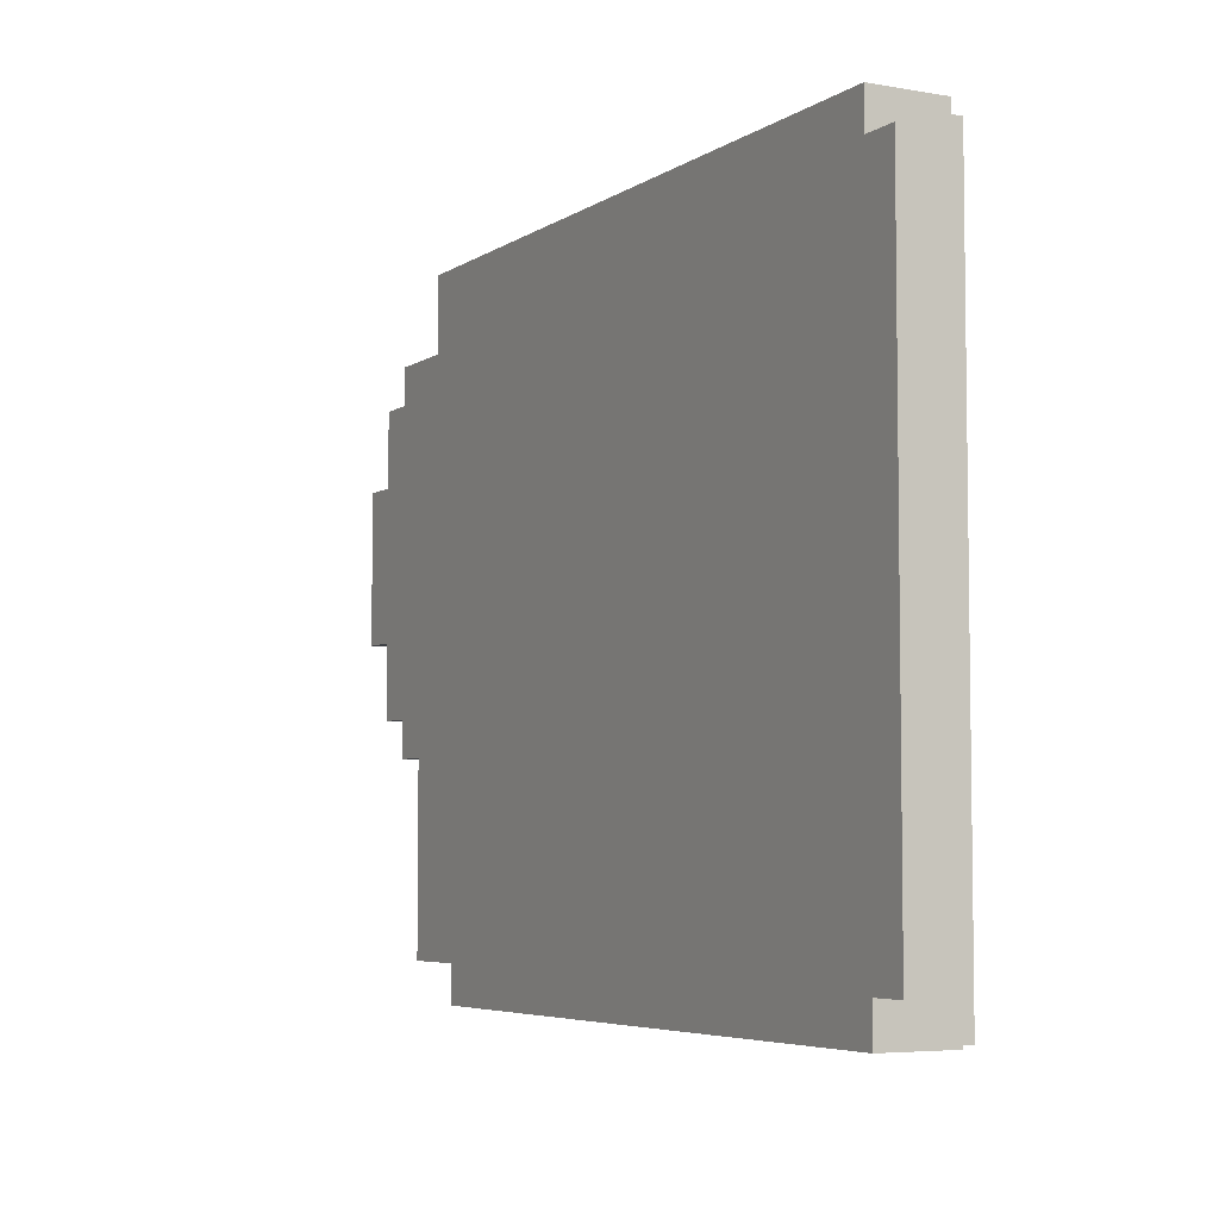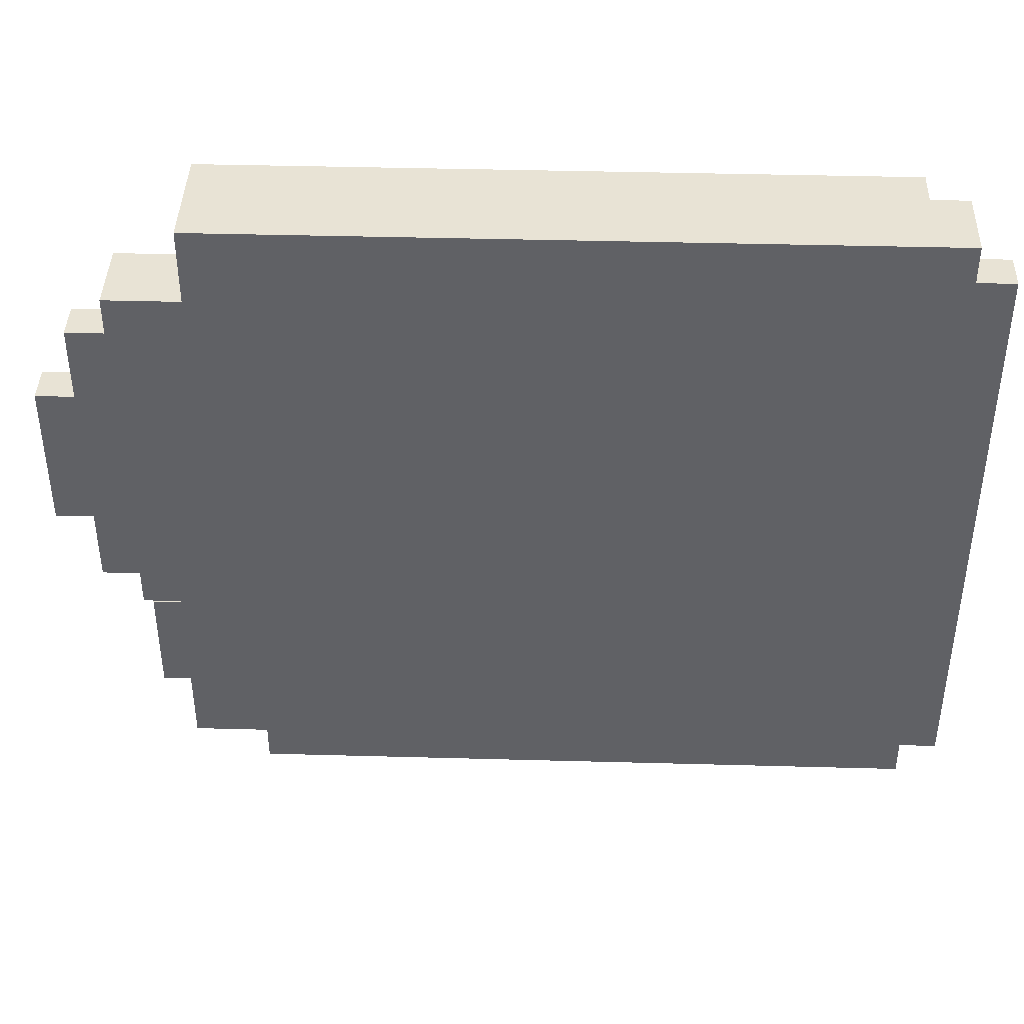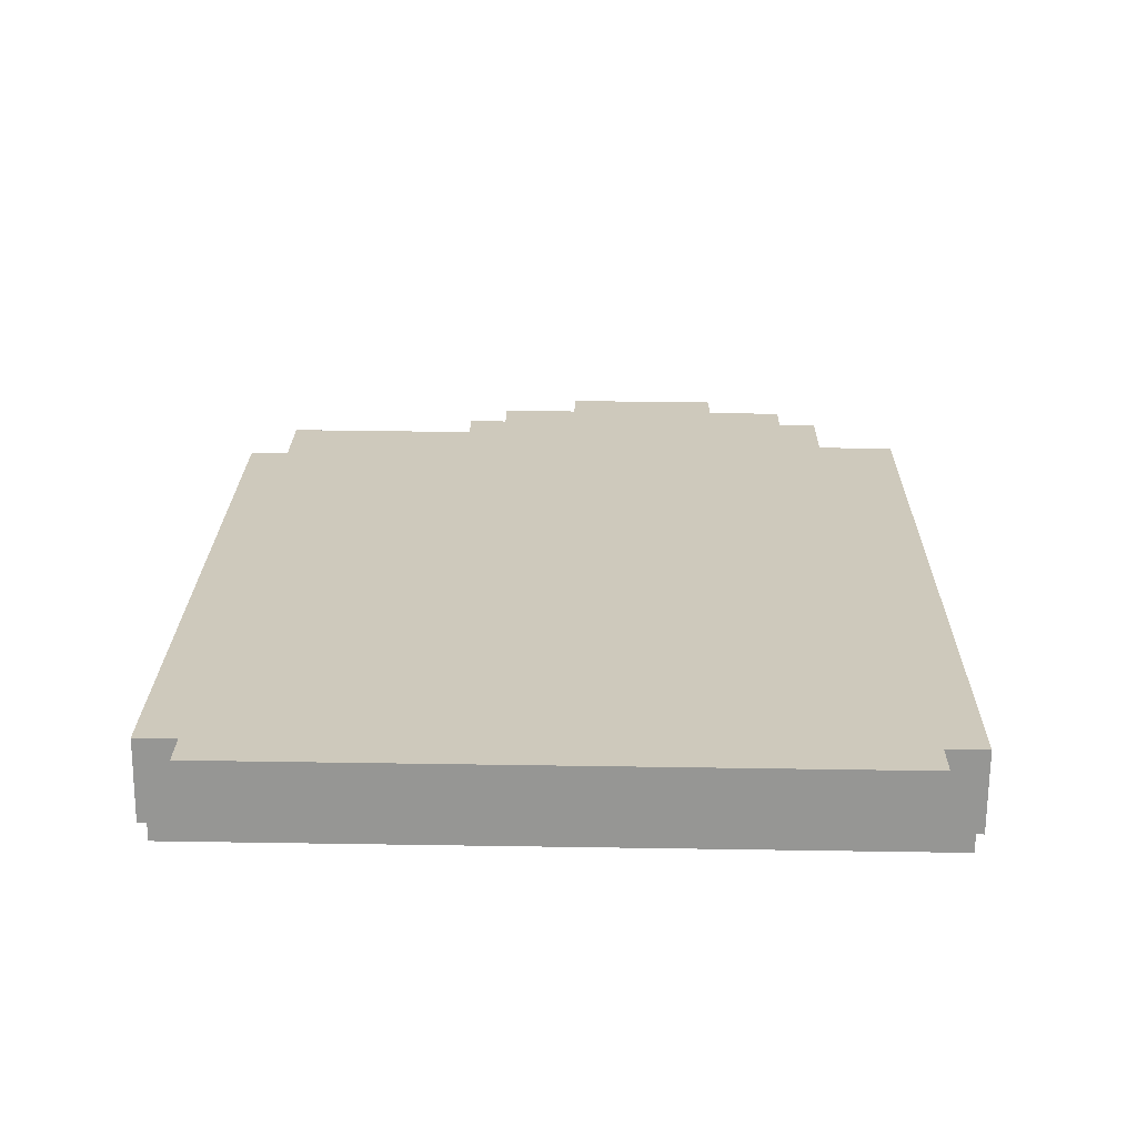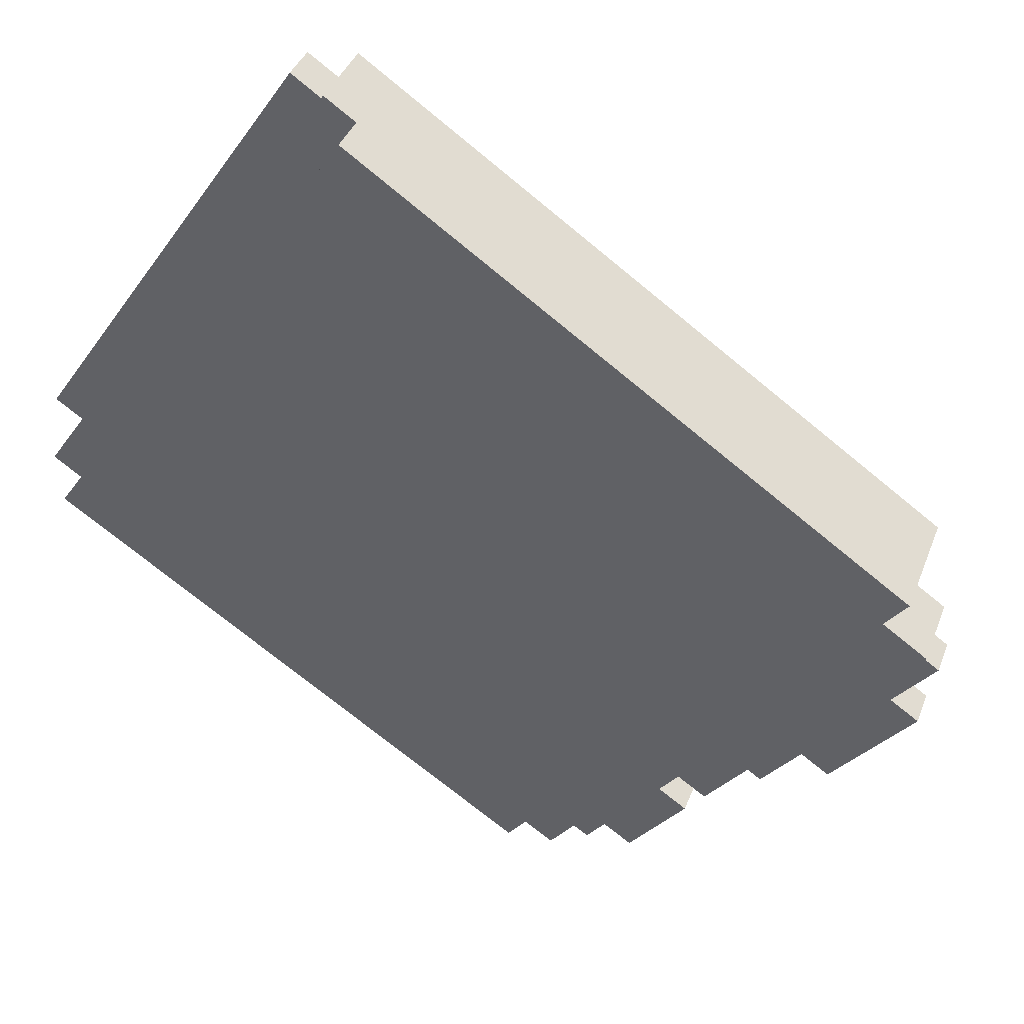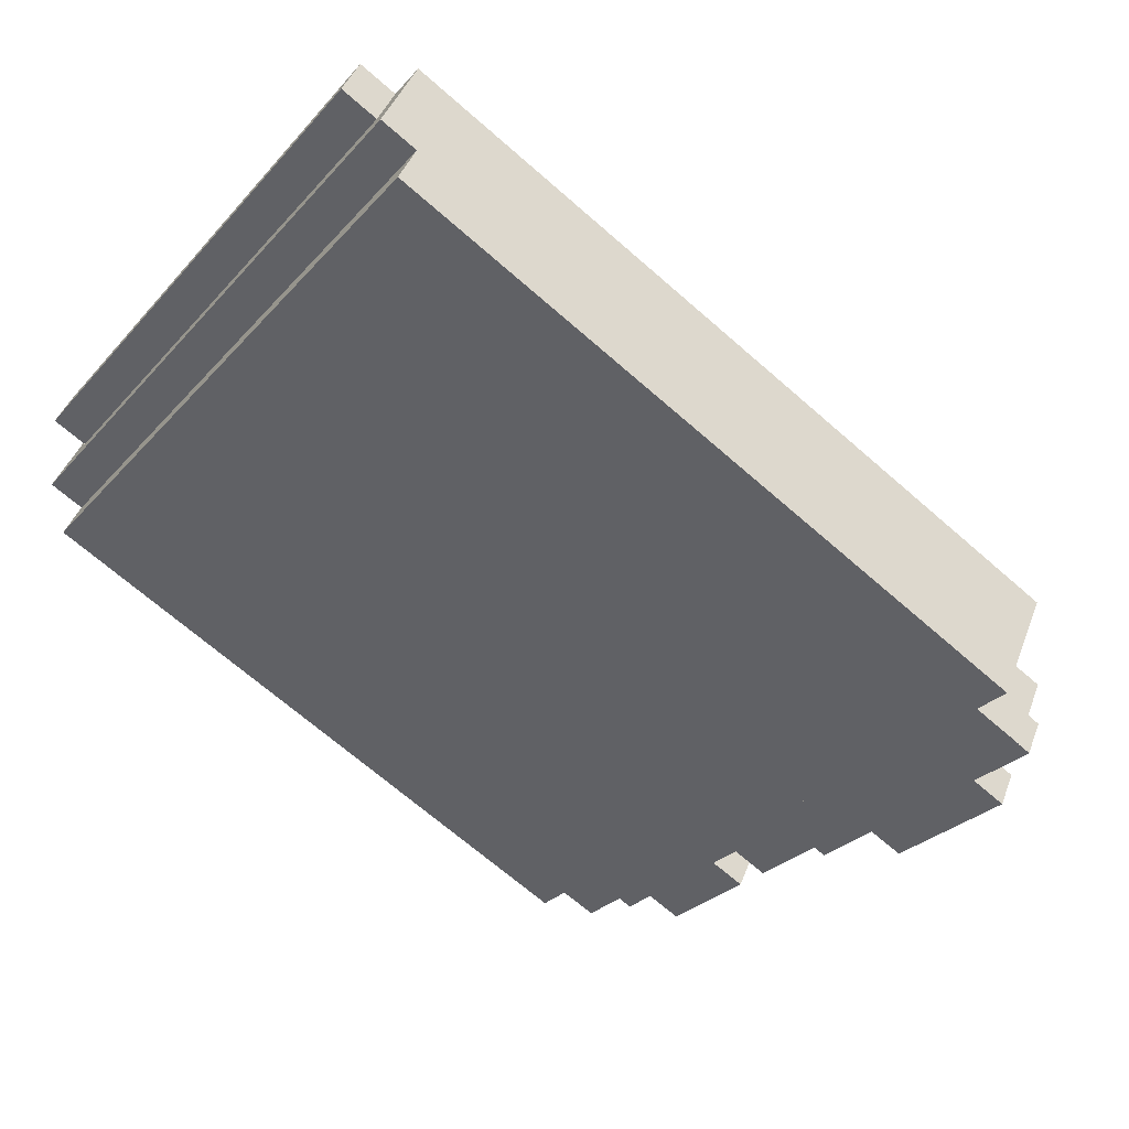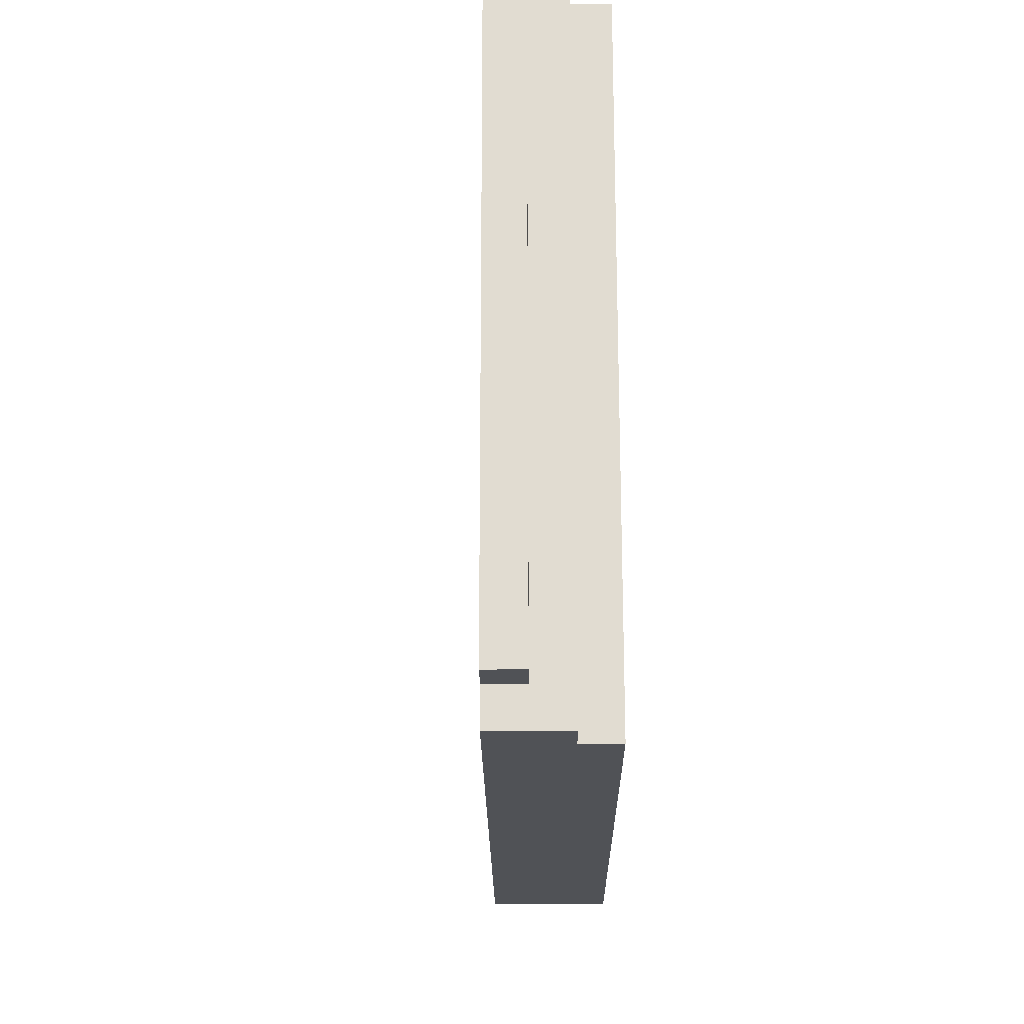
<metadata>
{"format":"obj","ext":"obj","renderer":"f3d","projection":"perspective","resolution":1024,"background":"white","views":[{"elev":-5.3,"azim":36.2,"up":"+Y"},{"elev":41.2,"azim":-23.5,"up":"+Y"},{"elev":47.6,"azim":91.0,"up":"+Z"},{"elev":-32.1,"azim":149.2,"up":"+Z"},{"elev":-29.0,"azim":146.7,"up":"+Z"},{"elev":-21.0,"azim":65.2,"up":"+Y"}]}
</metadata>
<code>
g colapsed_city_Most3
v -9.918 -15.23 -7.573
v -2.239 -15.23 -3.928
v -2.239 -14.73 -3.928
v -9.918 -14.73 -7.573
v -2.239 -12.73 -3.928
v -10.37 -12.73 -7.787
v -10.37 -14.73 -7.787
v -2.239 -8.734 -3.928
v -10.37 -8.734 -7.787
v -10.37 -6.734 -7.787
v -2.239 -6.734 -3.928
v -2.239 -6.234 -3.928
v -10.37 -6.234 -7.787
v -10.58 -8.734 -7.335
v -11.49 -8.734 -7.764
v -11.49 -12.23 -7.764
v -11.04 -12.23 -7.55
v -10.58 -7.234 -7.335
v -10.58 -12.73 -7.335
v -11.04 -12.73 -7.55
v -11.04 -14.23 -7.55
v -10.58 -14.73 -7.335
v -11.49 -14.23 -7.764
v -11.49 -12.73 -7.764
v -11.04 -14.73 -7.55
v -11.49 -7.234 -7.764
v -10.56 -15.23 -6.217
v -10.56 -14.73 -6.217
v -2.431 -14.73 -2.358
v -2.431 -15.23 -2.358
v -11.46 -12.73 -6.646
v -11.46 -14.73 -6.646
v -1.979 -12.73 -2.144
v -1.979 -14.73 -2.144
v -11.25 -14.23 -7.098
v -11.25 -12.73 -7.098
v -11.46 -12.73 -6.646
v -11.46 -14.73 -6.646
v -11.04 -14.23 -7.55
v -11.04 -14.73 -7.55
v -11.04 -12.23 -7.55
v -11.25 -12.23 -7.098
v -11.04 -12.73 -7.55
v -11.7 -14.23 -7.312
v -11.7 -12.73 -7.312
v -11.25 -12.73 -7.098
v -11.25 -14.23 -7.098
v -12.37 -8.734 -7.075
v -12.37 -7.734 -7.075
v -11.92 -8.734 -6.861
v -11.92 -7.734 -6.861
v -11.01 -7.234 -6.432
v -11.92 -7.234 -6.861
v -2.431 -6.734 -2.358
v -11.01 -6.734 -6.432
v -2.431 -6.234 -2.358
v -11.01 -6.234 -6.432
v -1.979 -8.734 -2.144
v -1.979 -6.734 -2.144
v -9.918 -15.23 -7.573
v -10.56 -15.23 -6.217
v -2.454 -15.23 -3.476
v -2.239 -15.23 -3.928
v -2.431 -15.23 -2.358
v -2.002 -15.23 -3.262
v -2.239 -6.234 -3.928
v -2.454 -6.234 -3.476
v -10.37 -6.234 -7.787
v -11.01 -6.234 -6.432
v -2.431 -6.234 -2.358
v -2.002 -6.234 -3.262
v -11.49 -8.734 -7.764
v -11.49 -7.234 -7.764
v -11.7 -7.734 -7.312
v -11.92 -7.234 -6.861
v -11.92 -7.734 -6.861
v -11.7 -8.734 -7.312
v -11.7 -11.73 -7.312
v -11.49 -12.23 -7.764
v -11.7 -12.23 -7.312
v -11.7 -7.734 -7.312
v -12.15 -7.734 -7.527
v -12.15 -8.734 -7.527
v -11.7 -8.734 -7.312
v -12.15 -8.734 -7.527
v -12.15 -7.734 -7.527
v -12.37 -7.734 -7.075
v -12.37 -8.734 -7.075
v -11.49 -14.23 -7.764
v -11.49 -12.73 -7.764
v -11.7 -12.73 -7.312
v -11.7 -14.23 -7.312
v -11.01 -6.234 -6.432
v -11.01 -6.734 -6.432
v -10.37 -6.734 -7.787
v -10.37 -6.234 -7.787
v -10.58 -7.234 -7.335
v -11.01 -7.234 -6.432
v -10.37 -8.734 -7.787
v -10.58 -8.734 -7.335
v -10.37 -12.73 -7.787
v -10.58 -12.73 -7.335
v -10.58 -14.73 -7.335
v -10.37 -14.73 -7.787
v -11.01 -7.234 -6.432
v -11.92 -7.234 -6.861
v -11.49 -7.234 -7.764
v -10.58 -7.234 -7.335
v -10.56 -15.23 -6.217
v -9.918 -15.23 -7.573
v -9.918 -14.73 -7.573
v -10.56 -14.73 -6.217
v -11.49 -14.23 -7.764
v -11.7 -14.23 -7.312
v -11.25 -14.23 -7.098
v -11.04 -14.23 -7.55
v -11.46 -14.73 -6.646
v -10.56 -14.73 -6.217
v -10.58 -14.73 -7.335
v -9.918 -14.73 -7.573
v -10.37 -14.73 -7.787
v -11.04 -14.73 -7.55
v -11.49 -12.23 -7.764
v -11.7 -12.23 -7.312
v -11.25 -12.23 -7.098
v -11.04 -12.23 -7.55
v -11.04 -12.73 -7.55
v -11.25 -12.73 -7.098
v -11.7 -12.73 -7.312
v -11.49 -12.73 -7.764
v -11.7 -7.734 -7.312
v -11.92 -7.734 -6.861
v -12.37 -7.734 -7.075
v -12.15 -7.734 -7.527
v -2.216 -14.73 -2.81
v -2.002 -15.23 -3.262
v -2.431 -15.23 -2.358
v -2.431 -14.73 -2.358
v -2.002 -14.73 -3.262
v -2.002 -12.73 -3.262
v -2.216 -12.73 -2.81
v -2.002 -8.734 -3.262
v -2.216 -8.734 -2.81
v -2.002 -6.734 -3.262
v -2.216 -6.734 -2.81
v -2.002 -6.234 -3.262
v -2.431 -6.234 -2.358
v -2.431 -6.734 -2.358
v -2.239 -14.73 -3.928
v -2.239 -15.23 -3.928
v -2.454 -15.23 -3.476
v -2.454 -14.73 -3.476
v -2.239 -12.73 -3.928
v -2.454 -12.73 -3.476
v -2.239 -8.734 -3.928
v -2.454 -8.734 -3.476
v -2.239 -6.734 -3.928
v -2.454 -6.734 -3.476
v -2.239 -6.234 -3.928
v -2.454 -6.234 -3.476
v -2.454 -14.73 -3.476
v -2.454 -15.23 -3.476
v -2.002 -15.23 -3.262
v -2.002 -14.73 -3.262
v -2.454 -12.73 -3.476
v -2.002 -12.73 -3.262
v -2.454 -8.734 -3.476
v -2.002 -8.734 -3.262
v -2.454 -6.734 -3.476
v -2.002 -6.734 -3.262
v -2.454 -6.234 -3.476
v -2.002 -6.234 -3.262
v -2.216 -14.73 -2.81
v -1.765 -14.73 -2.596
v -1.765 -12.73 -2.596
v -2.216 -12.73 -2.81
v -2.216 -8.734 -2.81
v -1.765 -8.734 -2.596
v -1.765 -6.734 -2.596
v -2.216 -6.734 -2.81
v -1.979 -6.734 -2.144
v -2.431 -6.734 -2.358
v -2.216 -6.734 -2.81
v -1.765 -6.734 -2.596
v -1.765 -6.734 -2.596
v -1.765 -8.734 -2.596
v -1.979 -8.734 -2.144
v -1.979 -6.734 -2.144
v -1.765 -12.73 -2.596
v -1.765 -14.73 -2.596
v -1.979 -14.73 -2.144
v -1.979 -12.73 -2.144
v -2.431 -14.73 -2.358
v -1.979 -14.73 -2.144
v -1.765 -14.73 -2.596
v -2.216 -14.73 -2.81
v -11.92 -12.23 -6.861
v -11.92 -11.73 -6.861
v -11.46 -12.23 -6.646
v -12.37 -10.73 -7.075
v -12.37 -11.73 -7.075
v -12.82 -10.73 -7.289
v -12.82 -8.734 -7.289
v -12.15 -10.73 -7.527
v -12.61 -10.73 -7.741
v -12.61 -8.734 -7.741
v -11.7 -11.73 -7.312
v -12.15 -11.73 -7.527
v -12.61 -8.734 -7.741
v -12.82 -8.734 -7.289
v -12.82 -10.73 -7.289
v -12.61 -10.73 -7.741
v -12.15 -11.73 -7.527
v -12.15 -10.73 -7.527
v -12.37 -10.73 -7.075
v -12.37 -11.73 -7.075
v -12.15 -11.73 -7.527
v -12.37 -11.73 -7.075
v -11.92 -11.73 -6.861
v -11.7 -11.73 -7.312
v -11.92 -11.73 -6.861
v -11.92 -12.23 -6.861
v -11.92 -12.23 -6.861
v -11.46 -12.23 -6.646
v -11.46 -12.23 -6.646
v -12.61 -8.734 -7.741
v -12.15 -8.734 -7.527
v -12.37 -8.734 -7.075
v -12.82 -8.734 -7.289
v -12.82 -10.73 -7.289
v -12.37 -10.73 -7.075
v -12.15 -10.73 -7.527
v -12.61 -10.73 -7.741
g colapsed_city_Most3_0
f 3 2 1
f 4 3 1
f 3 4 5
f 5 4 6
f 6 4 7
f 8 5 6
f 9 8 6
f 10 8 9
f 11 8 10
f 12 11 10
f 13 12 10
f 16 15 14
f 17 16 14
f 18 14 15
f 19 17 14
f 20 17 19
f 20 19 21
f 21 19 22
f 20 21 23
f 24 20 23
f 25 21 22
f 26 18 15
f 29 28 27
f 30 29 27
f 29 31 28
f 28 31 32
f 33 31 29
f 34 33 29
f 37 36 35
f 38 37 35
f 35 39 38
f 39 40 38
f 36 42 41
f 43 36 41
f 46 45 44
f 47 46 44
f 50 49 48
f 51 49 50
f 52 51 50
f 53 51 52
f 54 52 50
f 55 52 54
f 54 56 55
f 56 57 55
f 58 54 50
f 59 54 58
f 62 61 60
f 63 62 60
f 64 61 62
f 65 64 62
f 68 67 66
f 68 69 67
f 69 70 67
f 67 70 71
f 74 73 72
f 75 73 74
f 75 74 76
f 77 74 72
f 78 77 72
f 79 78 72
f 80 78 79
f 83 82 81
f 84 83 81
f 87 86 85
f 88 87 85
f 91 90 89
f 92 91 89
f 95 94 93
f 96 95 93
f 95 97 94
f 94 97 98
f 97 95 99
f 100 97 99
f 100 99 101
f 102 100 101
f 102 101 103
f 103 101 104
f 107 106 105
f 108 107 105
f 111 110 109
f 112 111 109
f 115 114 113
f 116 115 113
f 119 118 117
f 119 120 118
f 120 119 121
f 122 119 117
f 125 124 123
f 126 125 123
f 129 128 127
f 130 129 127
f 133 132 131
f 134 133 131
f 137 136 135
f 138 137 135
f 139 135 136
f 139 140 135
f 140 141 135
f 141 140 142
f 143 141 142
f 143 142 144
f 145 143 144
f 145 144 146
f 147 145 146
f 148 145 147
f 151 150 149
f 152 151 149
f 149 153 152
f 153 154 152
f 154 153 155
f 156 154 155
f 156 155 157
f 158 156 157
f 157 159 158
f 159 160 158
f 163 162 161
f 164 163 161
f 161 165 164
f 165 166 164
f 166 165 167
f 168 166 167
f 168 167 169
f 170 168 169
f 169 171 170
f 171 172 170
f 175 174 173
f 176 175 173
f 179 178 177
f 180 179 177
f 183 182 181
f 184 183 181
f 187 186 185
f 188 187 185
f 191 190 189
f 192 191 189
f 195 194 193
f 196 195 193
g colapsed_city_Most3_1
f 199 198 197
f 50 198 199
f 50 200 198
f 198 200 201
f 48 200 50
f 202 200 48
f 203 202 48
f 58 50 199
f 33 58 199
f 31 33 199
f 204 83 84
f 204 205 83
f 205 206 83
f 207 204 84
f 208 204 207
f 211 210 209
f 212 211 209
f 215 214 213
f 216 215 213
f 219 218 217
f 220 219 217
f 222 221 78
f 80 222 78
f 224 223 124
f 125 224 124
f 225 36 37
f 42 36 225
f 228 227 226
f 229 228 226
f 232 231 230
f 233 232 230
f 178 175 176
f 177 178 176
f 192 189 186
f 187 192 186

</code>
